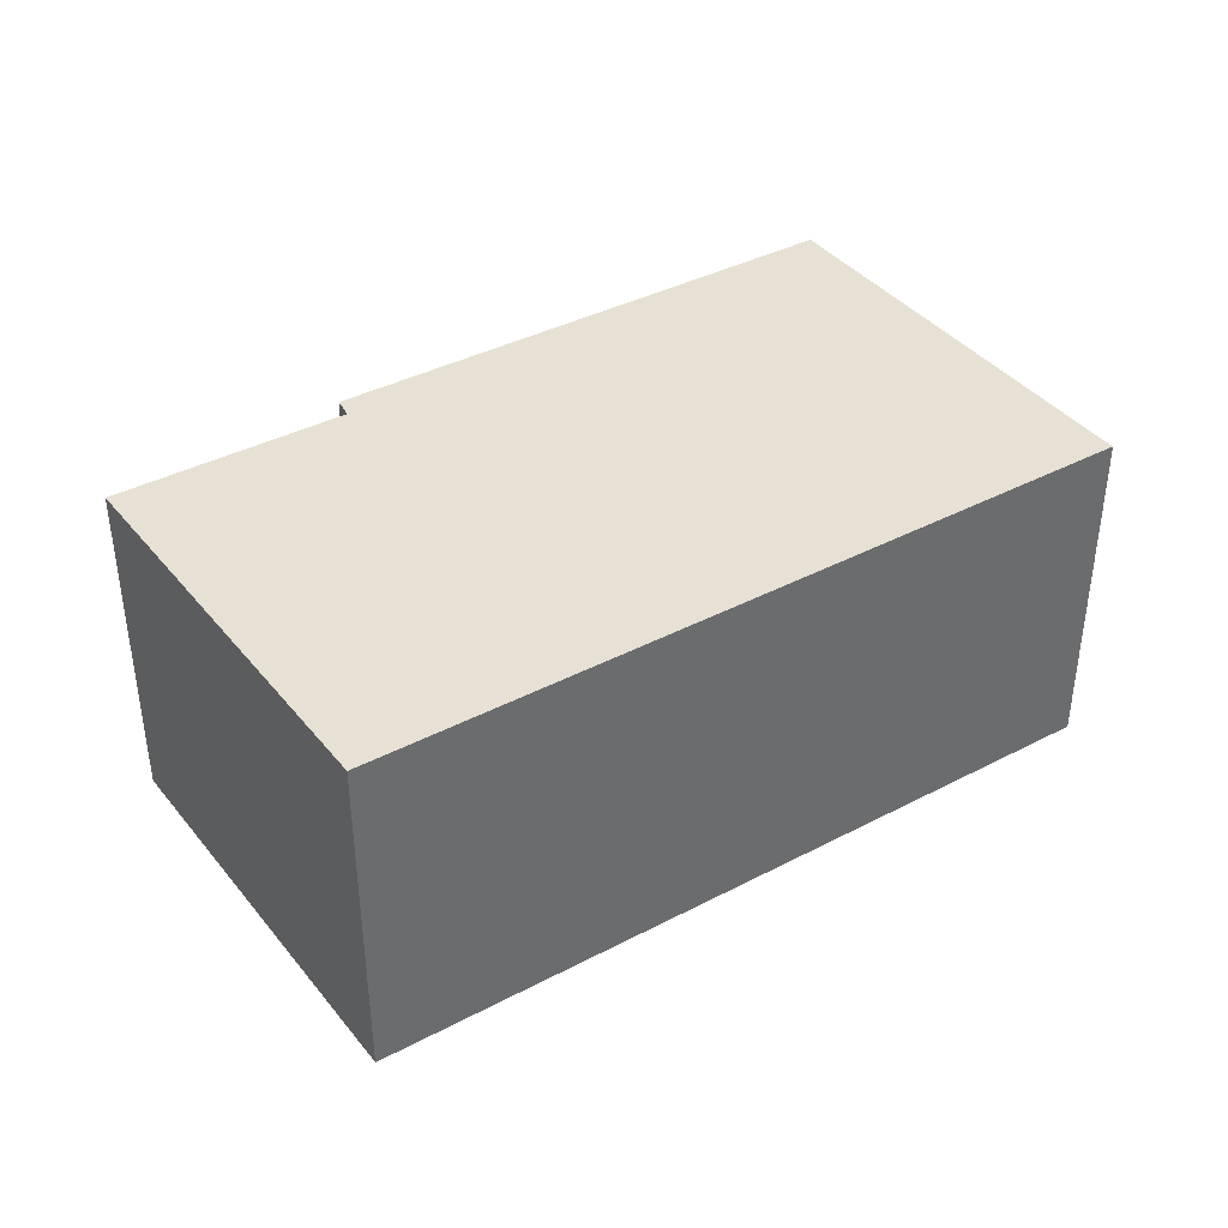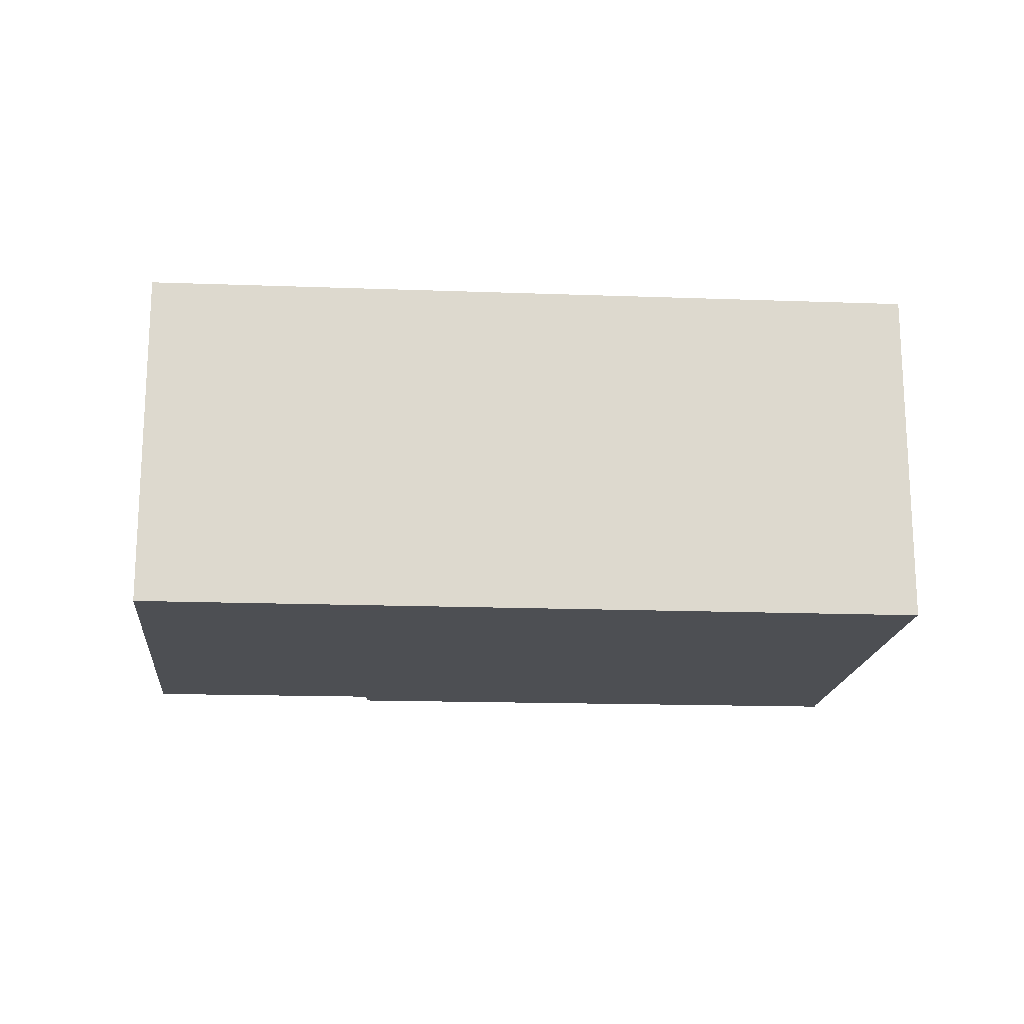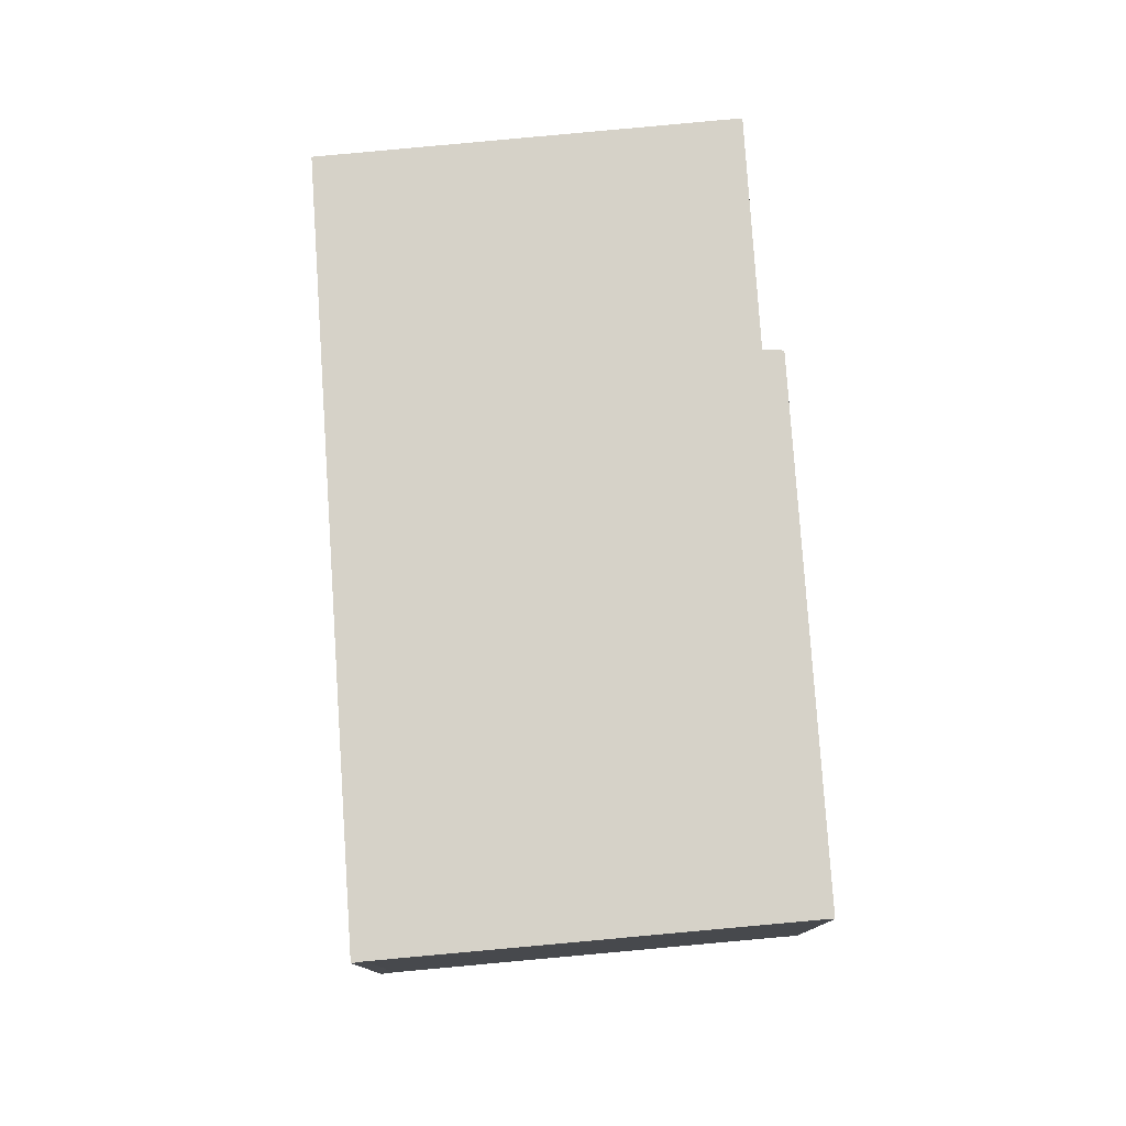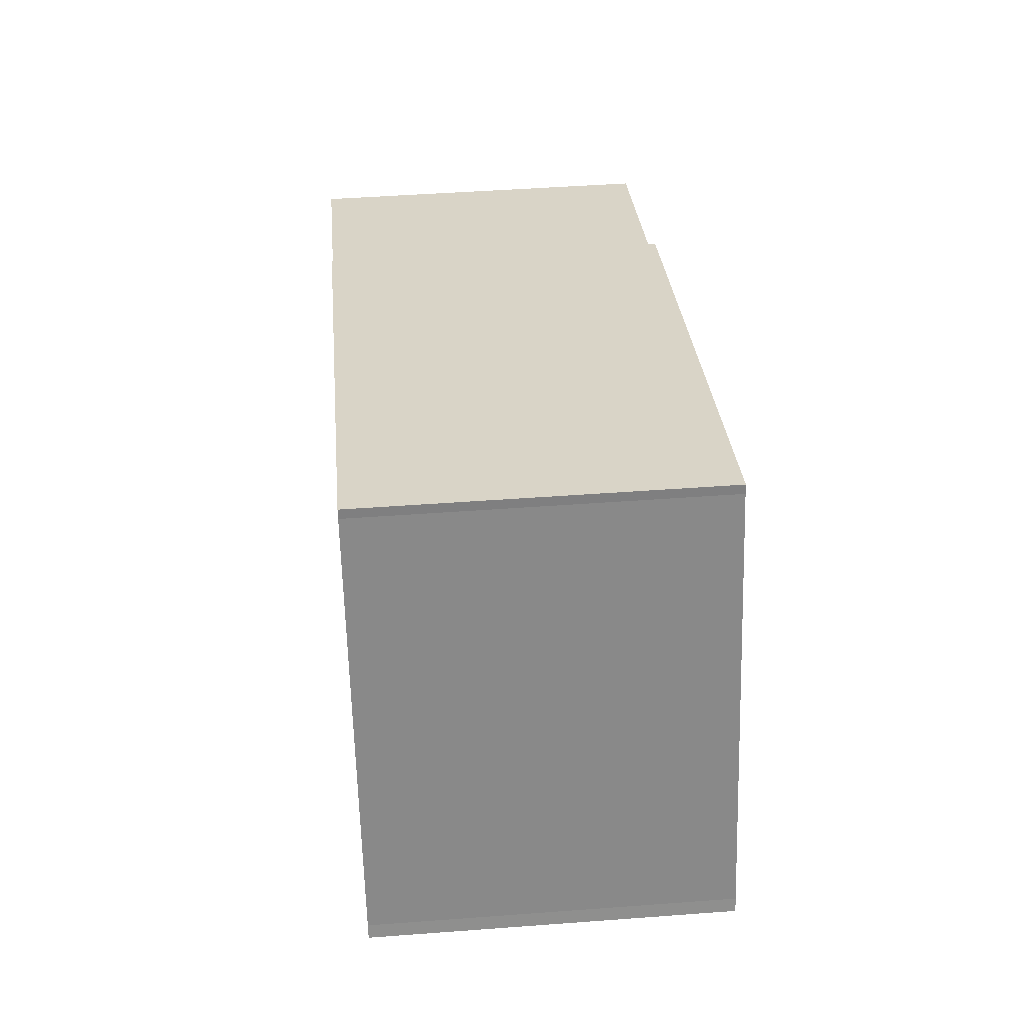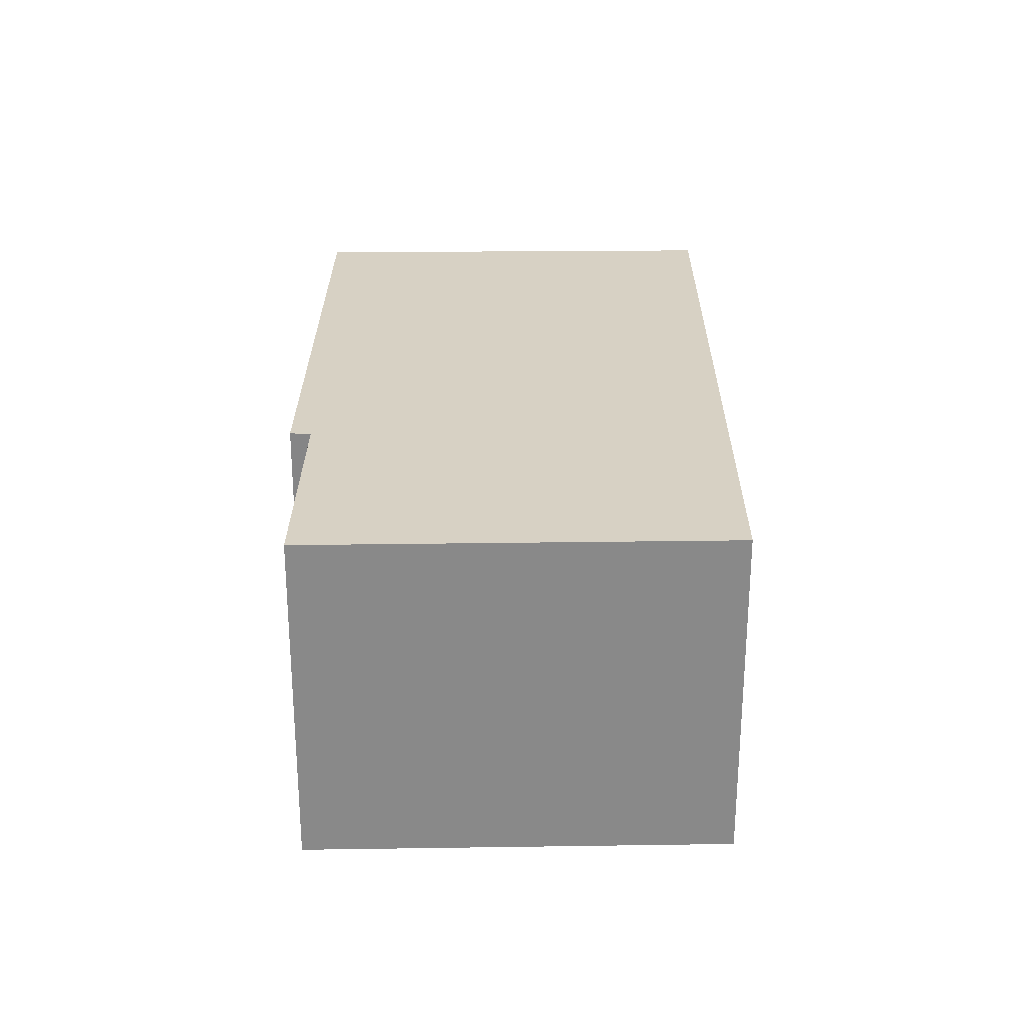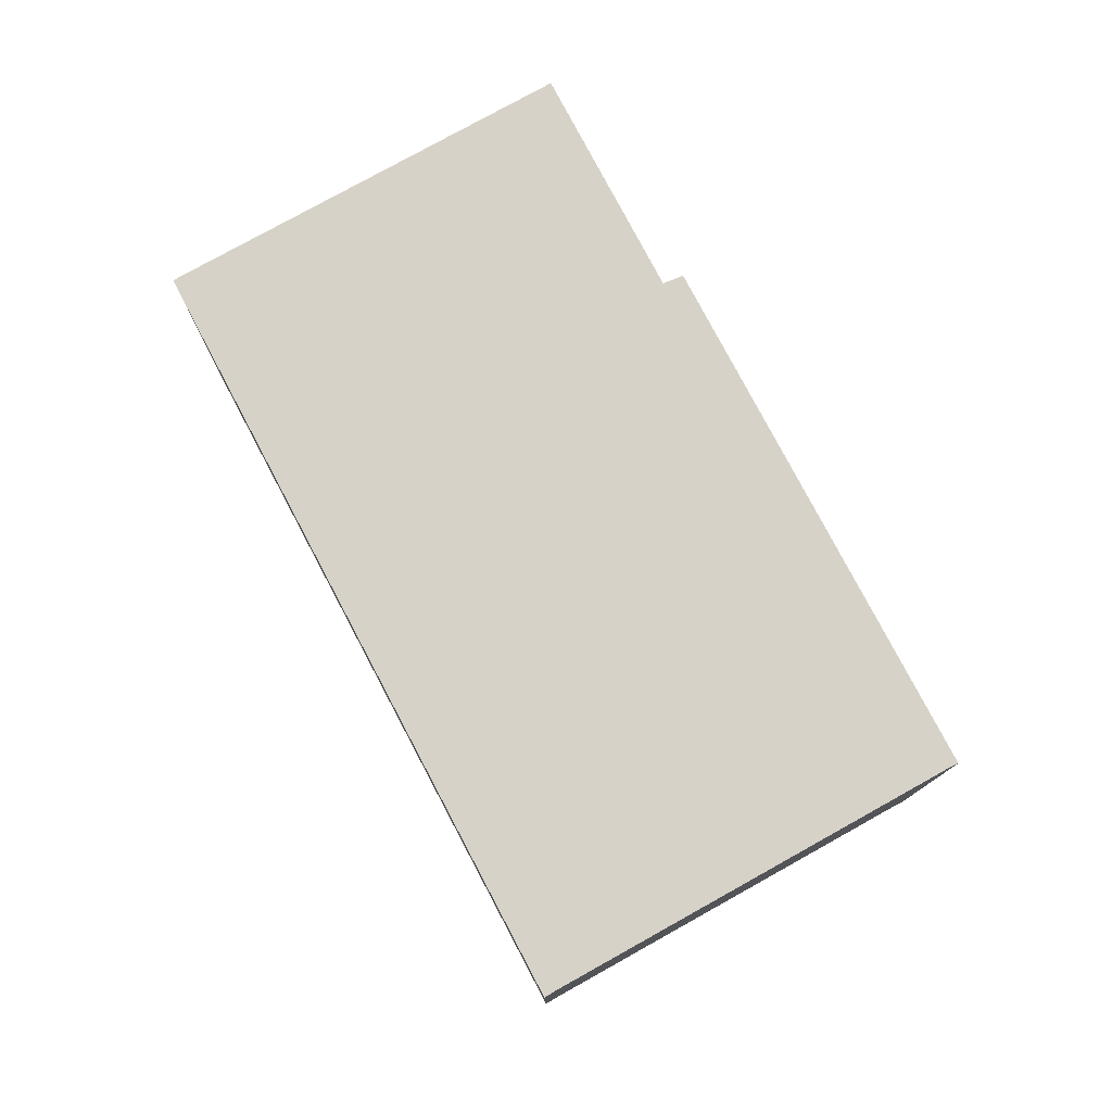
<metadata>
{"format":"obj","ext":"obj","renderer":"f3d","projection":"perspective","resolution":1024,"background":"white","views":[{"elev":39.3,"azim":164.6,"up":"+Y"},{"elev":-17.6,"azim":-166.3,"up":"+Y"},{"elev":77.7,"azim":-76.2,"up":"+Y"},{"elev":46.2,"azim":-94.9,"up":"+Z"},{"elev":27.1,"azim":108.0,"up":"+Y"},{"elev":77.3,"azim":-100.1,"up":"+Y"}]}
</metadata>
<code>
v  6.483 2.96 -2.082
v  5.721 2.96 2.043
v  7.709 2.96 1.421
v  0 2.96 1.812e-16
v  0.043 2.96 0.112
v  1.229 2.96 3.567
v  1.25 2.96 3.642
v  5.758 2.96 2.225
v  1.25 -2.23e-16 3.642
v  5.758 -1.362e-16 2.225
v  5.721 -1.251e-16 2.043
v  7.709 -8.701e-17 1.421
v  6.483 1.275e-16 -2.082
v  0 0 0
v  1.229 -2.184e-16 3.567
v  0.043 -6.858e-18 0.112
g defaultobject
f 1 2 3
f 2 1 4
f 2 4 5
f 2 5 6
f 2 6 7
f 7 8 2
f 9 8 7
f 8 9 10
f 11 3 2
f 3 11 12
f 10 2 8
f 2 10 11
f 12 1 3
f 1 12 13
f 13 4 1
f 4 13 14
f 15 7 6
f 7 15 9
f 14 5 4
f 5 14 16
f 16 6 5
f 6 16 15
f 9 15 10
f 11 13 12
f 13 11 14
f 14 11 10
f 14 10 16
f 16 10 15

</code>
